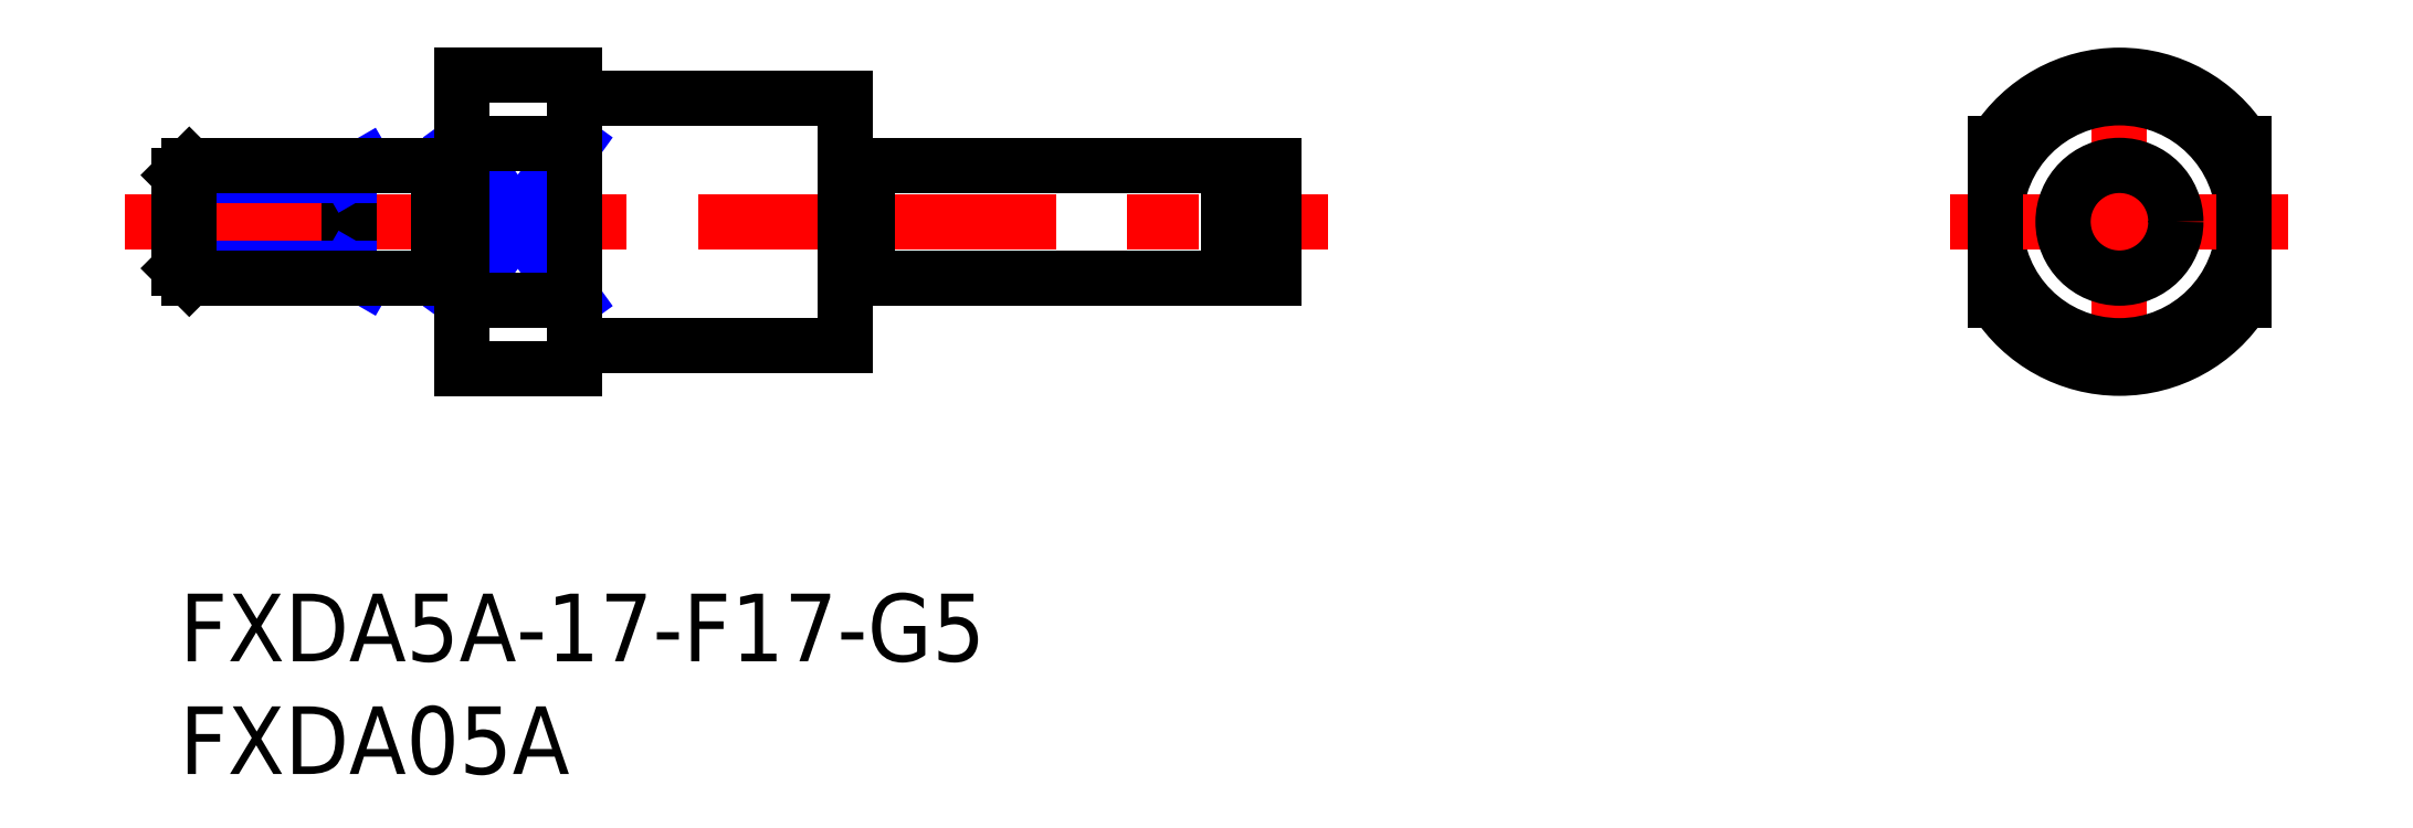
<metadata>
{"format":"dxf","ext":"dxf","renderer":"ezdxf+matplotlib","layout":"modelspace","background":"white","min_lineweight":24,"dpi":150}
</metadata>
<code>
0
SECTION
2
ENTITIES
0
INSERT
8
MSM_CONTINUOUS
2
*U3
10
0
20
0
30
0
0
INSERT
8
MSM_CONTINUOUS
2
*U4
10
0
20
0
30
0
0
LINE
8
MSM_CENTER
10
-2.425
20
16.5
30
0
11
50.92
21
16.5
31
0
0
LINE
8
MSM_CONTINUOUS
10
7.5
20
19
30
0
11
7.5
21
14
31
0
0
LINE
8
MSM_NARROW
10
12.5
20
13.04
30
0
11
17.5
21
19.96
31
0
0
LINE
8
MSM_NARROW
10
12.5
20
19.96
30
0
11
17.5
21
13.04
31
0
0
LINE
8
MSM_CONTINUOUS
10
12.5
20
23
30
0
11
12.5
21
10
31
0
0
LINE
8
MSM_CENTER
10
86
20
9
30
0
11
86
21
24
31
0
0
LINE
8
MSM_CONTINUOUS
10
30.5
20
14
30
0
11
46.5
21
14
31
0
0
LINE
8
MSM_CONTINUOUS
10
30.5
20
19
30
0
11
46.5
21
19
31
0
0
LINE
8
MSM_CONTINUOUS
10
46.5
20
14.5
30
0
11
47.2
21
14.5
31
0
0
LINE
8
MSM_CONTINUOUS
10
46.5
20
18.5
30
0
11
47.2
21
18.5
31
0
0
ARC
8
MSM_CONTINUOUS
10
86
20
16.5
30
0
40
6.5
50
32.2
51
147.8
0
ARC
8
MSM_CONTINUOUS
10
86
20
16.5
30
0
40
6.5
50
212.2
51
327.8
0
CIRCLE
8
MSM_CONTINUOUS
10
86
20
16.5
30
0
40
5.5
0
LINE
8
MSM_CENTER
10
78.5
20
16.5
30
0
11
93.5
21
16.5
31
0
0
LINE
8
MSM_CONTINUOUS
10
80.5
20
19.96
30
0
11
80.5
21
13.04
31
0
0
LINE
8
MSM_CONTINUOUS
10
91.5
20
19.96
30
0
11
91.5
21
13.04
31
0
0
LINE
8
MSM_CONTINUOUS
10
12.5
20
13.04
30
0
11
17.5
21
13.04
31
0
0
LINE
8
MSM_CONTINUOUS
10
18.5
20
11
30
0
11
29.5
21
11
31
0
0
LINE
8
MSM_CONTINUOUS
10
12.5
20
10
30
0
11
17.5
21
10
31
0
0
LINE
8
MSM_CONTINUOUS
10
29.5
20
22
30
0
11
29.5
21
11
31
0
0
LINE
8
MSM_CONTINUOUS
10
46.5
20
19
30
0
11
46.5
21
14
31
0
0
LINE
8
MSM_CONTINUOUS
10
17.5
20
23
30
0
11
17.5
21
10
31
0
0
LINE
8
MSM_CONTINUOUS
10
48.5
20
19
30
0
11
48.5
21
14
31
0
0
LINE
8
MSM_CONTINUOUS
10
47.2
20
19
30
0
11
47.2
21
14
31
0
0
LINE
8
MSM_CONTINUOUS
10
17.5
20
23
30
0
11
12.5
21
23
31
0
0
LINE
8
MSM_CONTINUOUS
10
29.5
20
22
30
0
11
18.5
21
22
31
0
0
LINE
8
MSM_CONTINUOUS
10
17.5
20
19.96
30
0
11
12.5
21
19.96
31
0
0
LINE
8
MSM_CONTINUOUS
10
47.2
20
19
30
0
11
48.5
21
19
31
0
0
LINE
8
MSM_CONTINUOUS
10
47.2
20
14
30
0
11
48.5
21
14
31
0
0
LINE
8
MSM_NARROW
10
8.25
20
19
30
0
11
7.5
21
18.57
31
0
0
LINE
8
MSM_NARROW
10
-1.705e-13
20
14.43
30
0
11
7.5
21
14.43
31
0
0
LINE
8
MSM_NARROW
10
-1.705e-13
20
18.57
30
0
11
7.5
21
18.57
31
0
0
LINE
8
MSM_NARROW
10
8.25
20
14
30
0
11
7.5
21
14.43
31
0
0
LINE
8
MSM_CONTINUOUS
10
0.433
20
19
30
0
11
0.433
21
14
31
0
0
LINE
8
MSM_CONTINUOUS
10
-1.705e-13
20
18.57
30
0
11
-1.705e-13
21
14.43
31
0
0
LINE
8
MSM_CONTINUOUS
10
0.433
20
19
30
0
11
11.5
21
19
31
0
0
LINE
8
MSM_CONTINUOUS
10
0.433
20
14
30
0
11
11.5
21
14
31
0
0
LINE
8
MSM_CONTINUOUS
10
-1.705e-13
20
14.43
30
0
11
0.433
21
14
31
0
0
LINE
8
MSM_CONTINUOUS
10
0.433
20
19
30
0
11
-1.705e-13
21
18.57
31
0
0
CIRCLE
8
MSM_CONTINUOUS
10
86
20
16.5
30
0
40
2.5
0
LINE
8
MSM_CONTINUOUS
10
11.5
20
19
30
0
11
11.5
21
14
31
0
0
LINE
8
MSM_CONTINUOUS
10
30.5
20
19
30
0
11
30.5
21
14
31
0
0
LINE
8
MSM_CONTINUOUS
10
29.5
20
18.9
30
0
11
30.5
21
18.9
31
0
0
LINE
8
MSM_CONTINUOUS
10
29.5
20
14.1
30
0
11
30.5
21
14.1
31
0
0
LINE
8
MSM_CONTINUOUS
10
11.5
20
18.9
30
0
11
12.5
21
18.9
31
0
0
LINE
8
MSM_CONTINUOUS
10
11.5
20
14.1
30
0
11
12.5
21
14.1
31
0
0
ARC
8
MSM_CONTINUOUS
10
18.5
20
10
30
0
40
1
50
90
51
180
0
ARC
8
MSM_CONTINUOUS
10
18.5
20
23
30
0
40
1
50
180
51
270
0
ENDSEC
0
EOF

</code>
